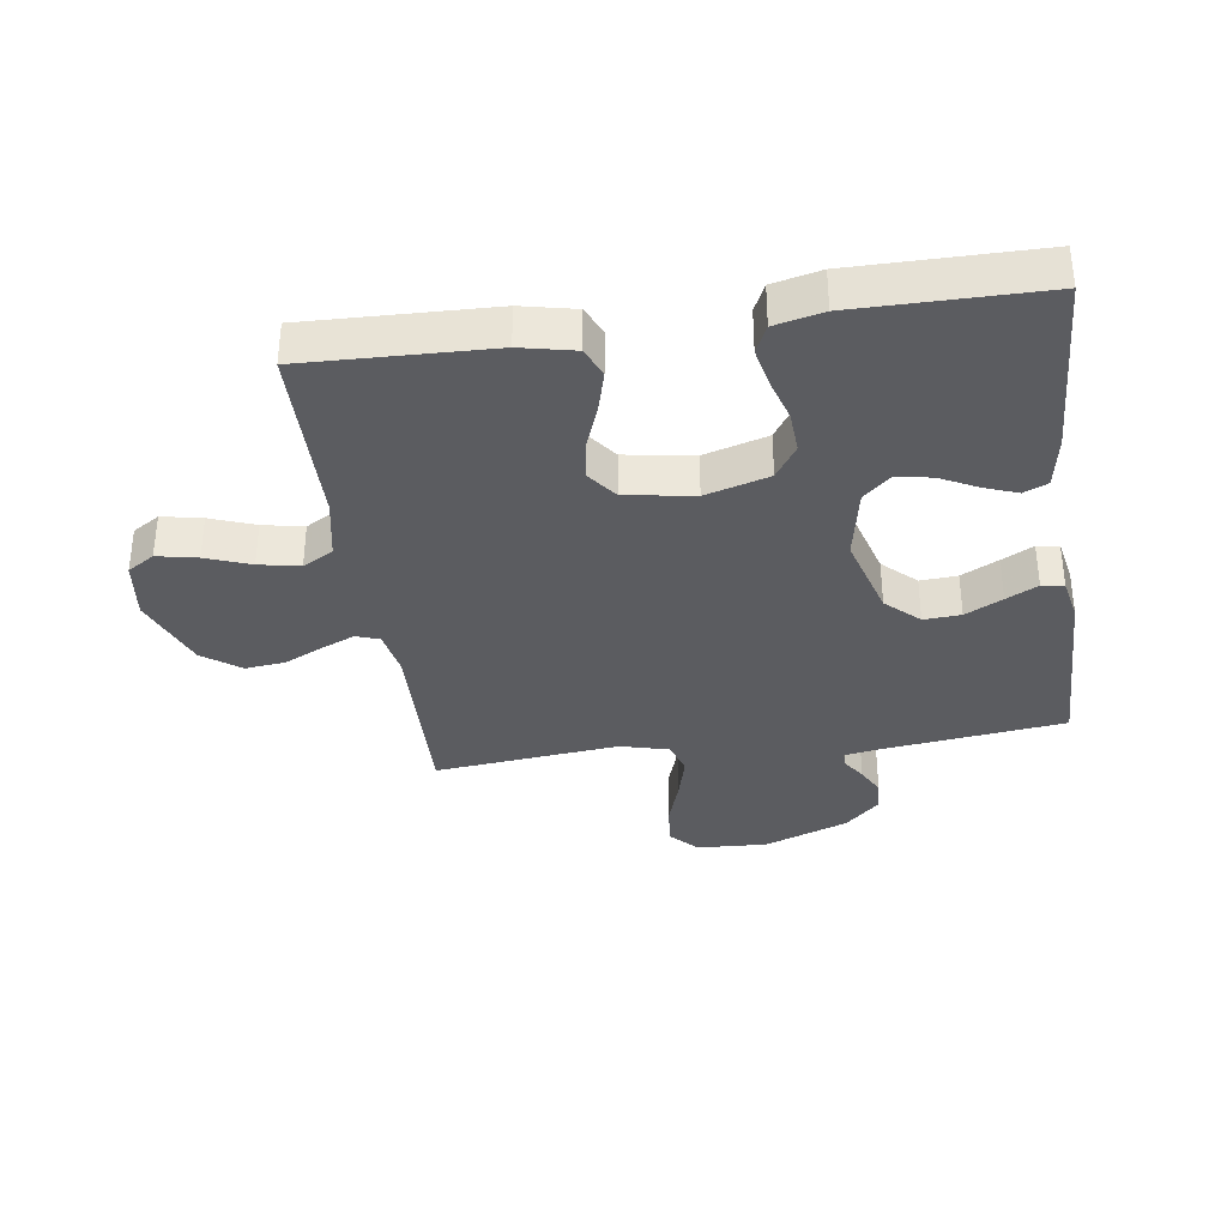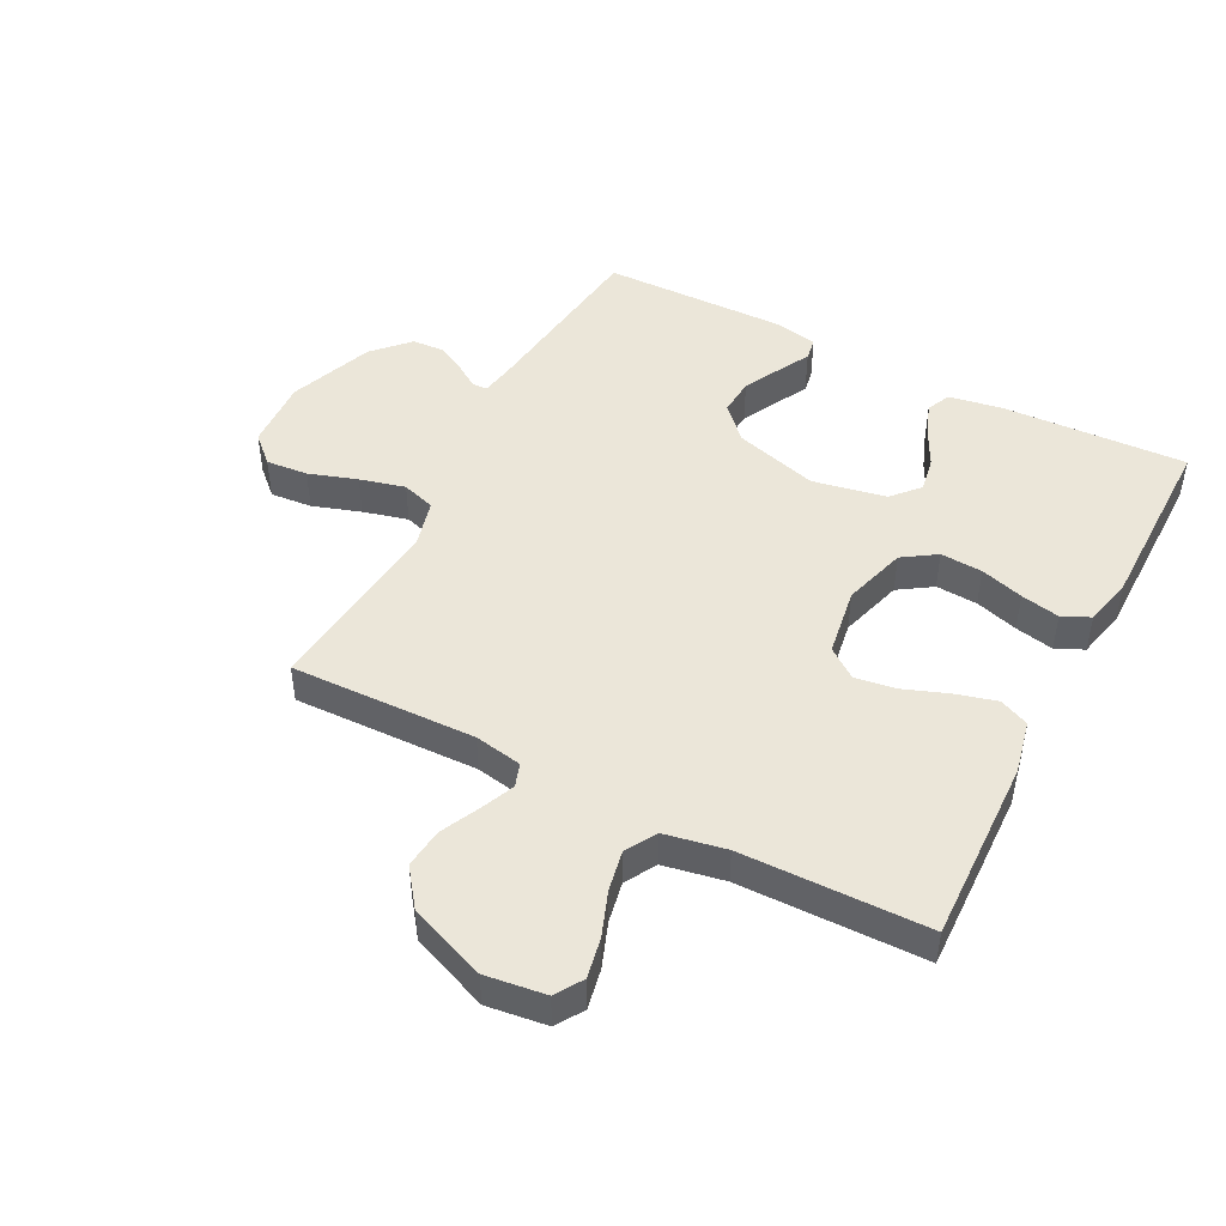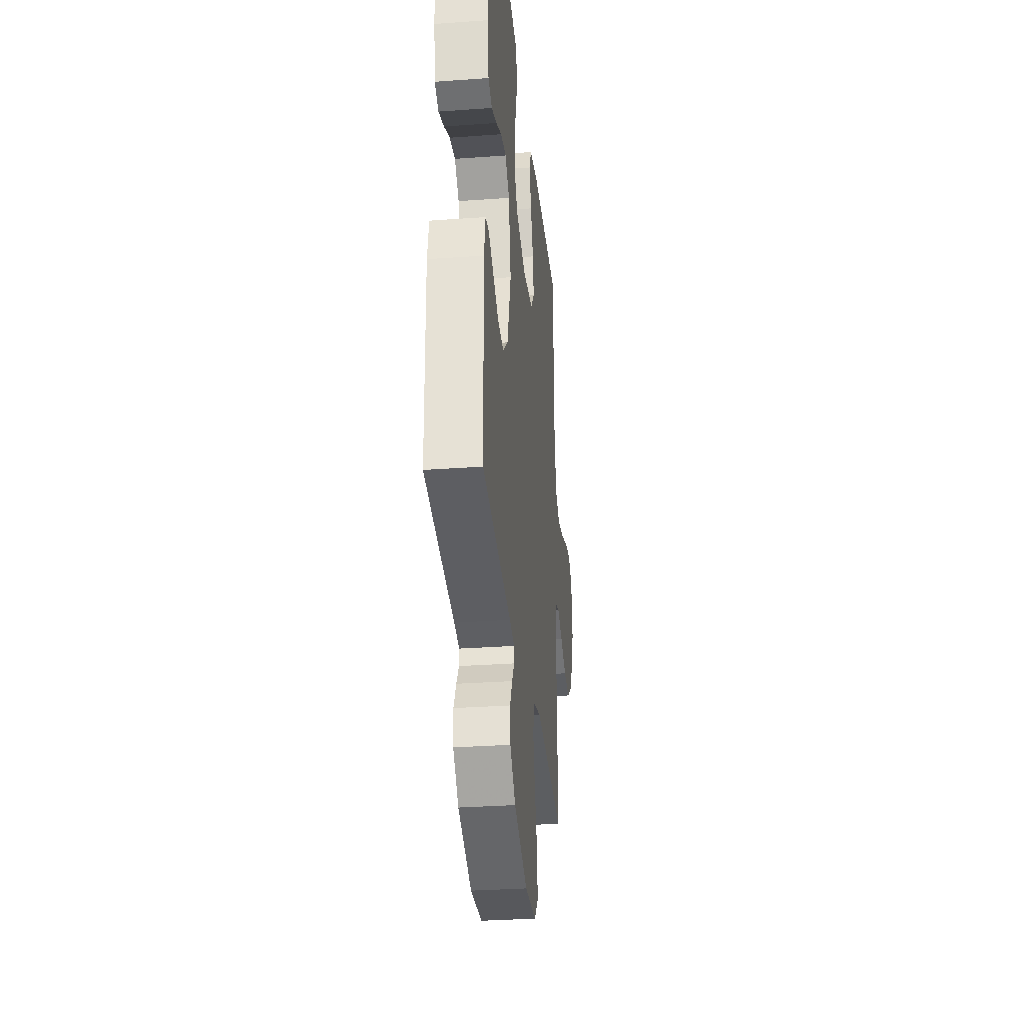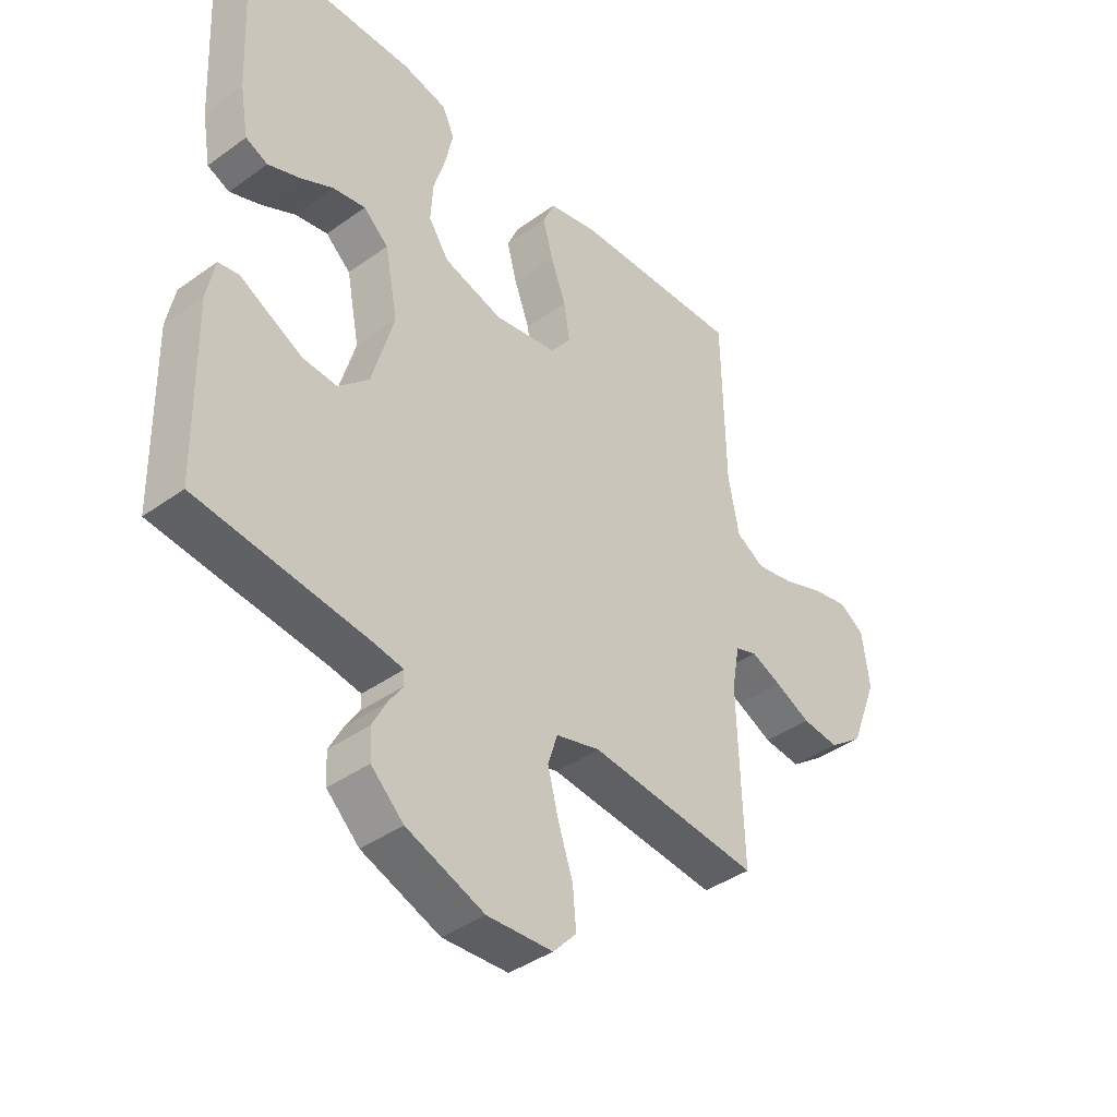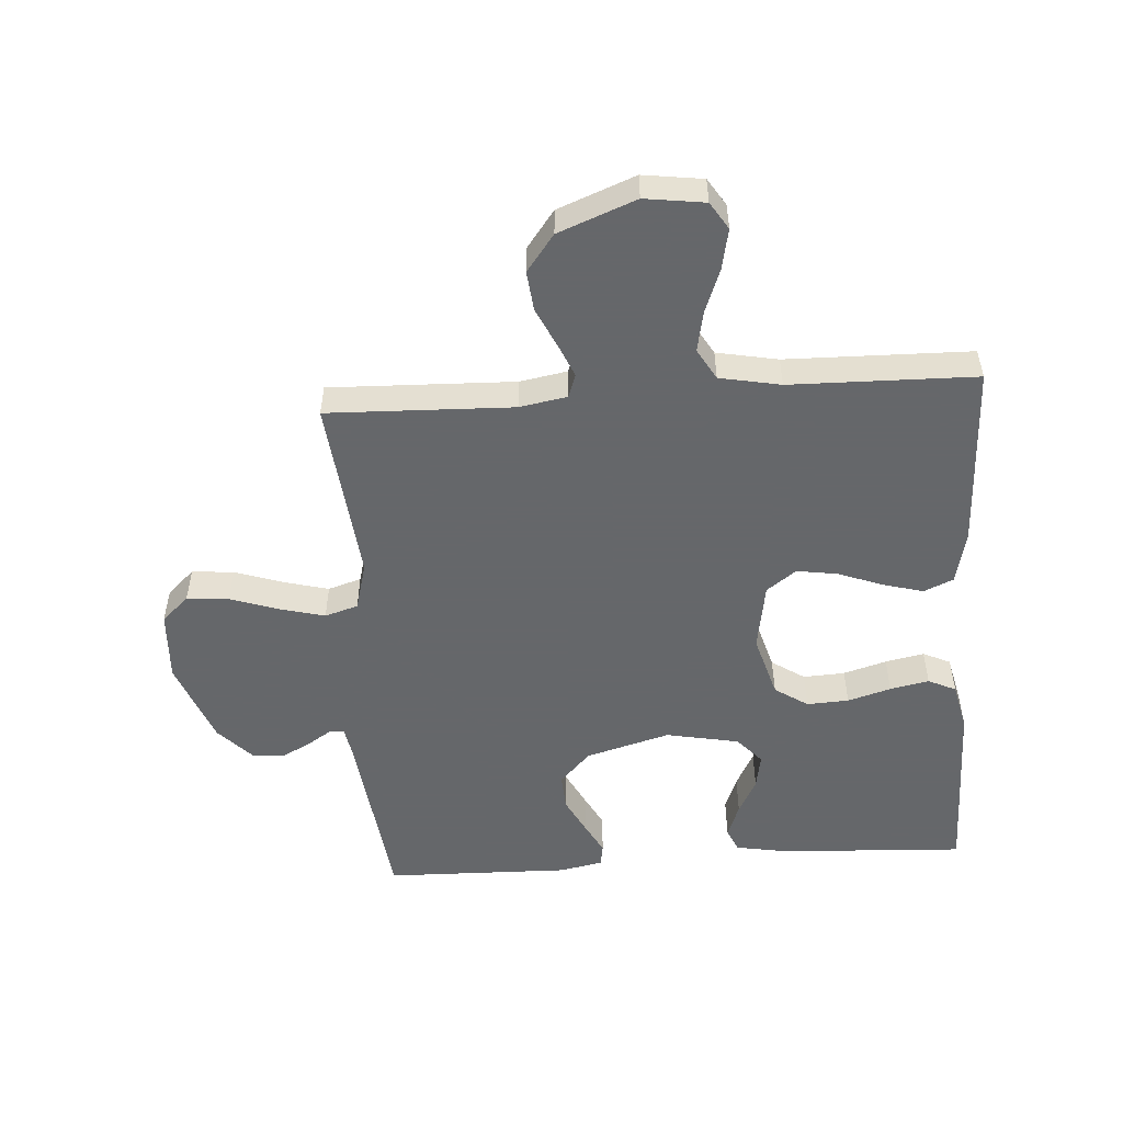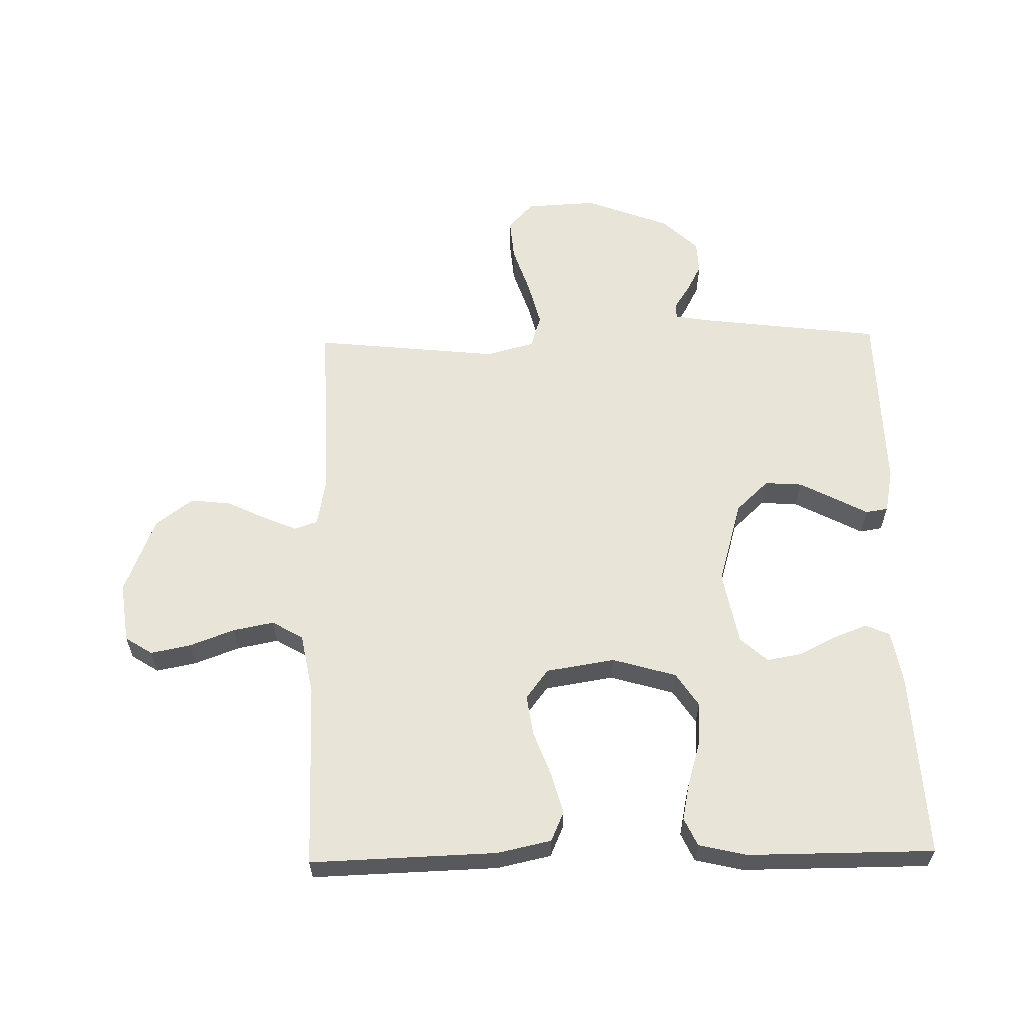
<metadata>
{"format":"obj","ext":"obj","renderer":"f3d","projection":"perspective","resolution":1024,"background":"white","views":[{"elev":-34.9,"azim":8.2,"up":"+Y"},{"elev":46.9,"azim":-62.5,"up":"+Y"},{"elev":-31.4,"azim":95.9,"up":"+Z"},{"elev":-40.5,"azim":131.4,"up":"+Z"},{"elev":-52.0,"azim":-86.2,"up":"+Y"},{"elev":60.4,"azim":-1.1,"up":"+Y"}]}
</metadata>
<code>
v -0.5 0.07 0.5
v -0.2 0.07 0.49
v -0.113 0.07 0.471
v -0.092 0.07 0.423
v -0.11 0.07 0.357
v -0.137 0.07 0.285
v -0.147 0.07 0.219
v -0.111 0.07 0.171
v 0 0.07 0.153
v 0.103 0.07 0.183
v 0.139 0.07 0.237
v 0.135 0.07 0.305
v 0.114 0.07 0.375
v 0.101 0.07 0.438
v 0.122 0.07 0.483
v 0.2 0.07 0.501
v 0.5 0.07 0.5
v 0.485 0.07 0.2
v 0.47 0.07 0.114
v 0.431 0.07 0.097
v 0.376 0.07 0.118
v 0.317 0.07 0.148
v 0.26 0.07 0.158
v 0.216 0.07 0.119
v 0.193 0.07 0
v 0.232 0.07 -0.136
v 0.285 0.07 -0.186
v 0.345 0.07 -0.182
v 0.405 0.07 -0.151
v 0.456 0.07 -0.124
v 0.492 0.07 -0.13
v 0.506 0.07 -0.2
v 0.5 0.07 -0.5
v 0.2 0.07 -0.537
v 0.148 0.07 -0.546
v 0.148 0.07 -0.571
v 0.173 0.07 -0.609
v 0.197 0.07 -0.655
v 0.194 0.07 -0.707
v 0.137 0.07 -0.761
v 0 0.07 -0.813
v -0.115 0.07 -0.807
v -0.156 0.07 -0.763
v -0.15 0.07 -0.695
v -0.124 0.07 -0.617
v -0.105 0.07 -0.544
v -0.122 0.07 -0.49
v -0.2 0.07 -0.469
v -0.5 0.07 -0.5
v -0.491 0.07 -0.2
v -0.505 0.07 -0.123
v -0.543 0.07 -0.11
v -0.597 0.07 -0.133
v -0.66 0.07 -0.163
v -0.725 0.07 -0.17
v -0.785 0.07 -0.125
v -0.834 0.07 0
v -0.821 0.07 0.097
v -0.777 0.07 0.125
v -0.712 0.07 0.112
v -0.64 0.07 0.085
v -0.574 0.07 0.072
v -0.524 0.07 0.101
v -0.505 0.07 0.2
v -0.5 0 0.5
v -0.2 0 0.49
v -0.113 0 0.471
v -0.092 0 0.423
v -0.11 0 0.357
v -0.137 0 0.285
v -0.147 0 0.219
v -0.111 0 0.171
v 0 0 0.153
v 0.103 0 0.183
v 0.139 0 0.237
v 0.135 0 0.305
v 0.114 0 0.375
v 0.101 0 0.438
v 0.122 0 0.483
v 0.2 0 0.501
v 0.5 0 0.5
v 0.485 0 0.2
v 0.47 0 0.114
v 0.431 0 0.097
v 0.376 0 0.118
v 0.317 0 0.148
v 0.26 0 0.158
v 0.216 0 0.119
v 0.193 0 0
v 0.232 0 -0.136
v 0.285 0 -0.186
v 0.345 0 -0.182
v 0.405 0 -0.151
v 0.456 0 -0.124
v 0.492 0 -0.13
v 0.506 0 -0.2
v 0.5 0 -0.5
v 0.2 0 -0.537
v 0.148 0 -0.546
v 0.148 0 -0.571
v 0.173 0 -0.609
v 0.197 0 -0.655
v 0.194 0 -0.707
v 0.137 0 -0.761
v 0 0 -0.813
v -0.115 0 -0.807
v -0.156 0 -0.763
v -0.15 0 -0.695
v -0.124 0 -0.617
v -0.105 0 -0.544
v -0.122 0 -0.49
v -0.2 0 -0.469
v -0.5 0 -0.5
v -0.491 0 -0.2
v -0.505 0 -0.123
v -0.543 0 -0.11
v -0.597 0 -0.133
v -0.66 0 -0.163
v -0.725 0 -0.17
v -0.785 0 -0.125
v -0.834 0 0
v -0.821 0 0.097
v -0.777 0 0.125
v -0.712 0 0.112
v -0.64 0 0.085
v -0.574 0 0.072
v -0.524 0 0.101
v -0.505 0 0.2
f 59 60 61
f 58 59 61
f 57 58 61
f 56 57 61
f 55 56 61
f 54 55 61
f 53 54 61
f 52 53 61 62
f 51 52 62 63
f 48 49 50
f 51 63 64
f 50 51 64
f 48 50 64
f 47 48 64
f 43 44 45
f 42 43 45
f 41 42 45
f 40 41 45
f 39 40 45
f 38 39 45
f 37 38 45
f 36 37 45
f 35 36 45 46
f 34 35 46 47
f 33 34 47
f 32 33 47
f 31 32 47
f 30 31 47
f 29 30 47
f 20 21 22
f 19 20 22
f 18 19 22
f 17 18 22
f 16 17 22
f 15 16 22
f 14 15 22
f 13 14 22
f 12 13 22
f 11 12 22 23
f 10 11 23 24
f 4 5 6
f 3 4 6
f 2 3 6
f 1 2 6
f 64 1 6
f 64 6 7
f 47 64 7 8
f 28 29 47
f 27 28 47
f 26 27 47 8
f 25 26 8 9
f 9 10 24 25
f 125 124 123
f 125 123 122
f 125 122 121
f 125 121 120
f 125 120 119
f 125 119 118
f 125 118 117
f 126 125 117 116
f 127 126 116 115
f 114 113 112
f 128 127 115
f 128 115 114
f 128 114 112
f 128 112 111
f 109 108 107
f 109 107 106
f 109 106 105
f 109 105 104
f 109 104 103
f 109 103 102
f 109 102 101
f 109 101 100
f 110 109 100 99
f 111 110 99 98
f 111 98 97
f 111 97 96
f 111 96 95
f 111 95 94
f 111 94 93
f 86 85 84
f 86 84 83
f 86 83 82
f 86 82 81
f 86 81 80
f 86 80 79
f 86 79 78
f 86 78 77
f 86 77 76
f 87 86 76 75
f 88 87 75 74
f 70 69 68
f 70 68 67
f 70 67 66
f 70 66 65
f 70 65 128
f 71 70 128
f 72 71 128 111
f 111 93 92
f 111 92 91
f 72 111 91 90
f 73 72 90 89
f 89 88 74 73
f 1 65 66 2
f 2 66 67 3
f 3 67 68 4
f 4 68 69 5
f 5 69 70 6
f 6 70 71 7
f 7 71 72 8
f 8 72 73 9
f 9 73 74 10
f 10 74 75 11
f 11 75 76 12
f 12 76 77 13
f 13 77 78 14
f 14 78 79 15
f 15 79 80 16
f 16 80 81 17
f 17 81 82 18
f 18 82 83 19
f 19 83 84 20
f 20 84 85 21
f 21 85 86 22
f 22 86 87 23
f 23 87 88 24
f 24 88 89 25
f 25 89 90 26
f 26 90 91 27
f 27 91 92 28
f 28 92 93 29
f 29 93 94 30
f 30 94 95 31
f 31 95 96 32
f 32 96 97 33
f 33 97 98 34
f 34 98 99 35
f 35 99 100 36
f 36 100 101 37
f 37 101 102 38
f 38 102 103 39
f 39 103 104 40
f 40 104 105 41
f 41 105 106 42
f 42 106 107 43
f 43 107 108 44
f 44 108 109 45
f 45 109 110 46
f 46 110 111 47
f 47 111 112 48
f 48 112 113 49
f 49 113 114 50
f 50 114 115 51
f 51 115 116 52
f 52 116 117 53
f 53 117 118 54
f 54 118 119 55
f 55 119 120 56
f 56 120 121 57
f 57 121 122 58
f 58 122 123 59
f 59 123 124 60
f 60 124 125 61
f 61 125 126 62
f 62 126 127 63
f 63 127 128 64
f 64 128 65 1

</code>
